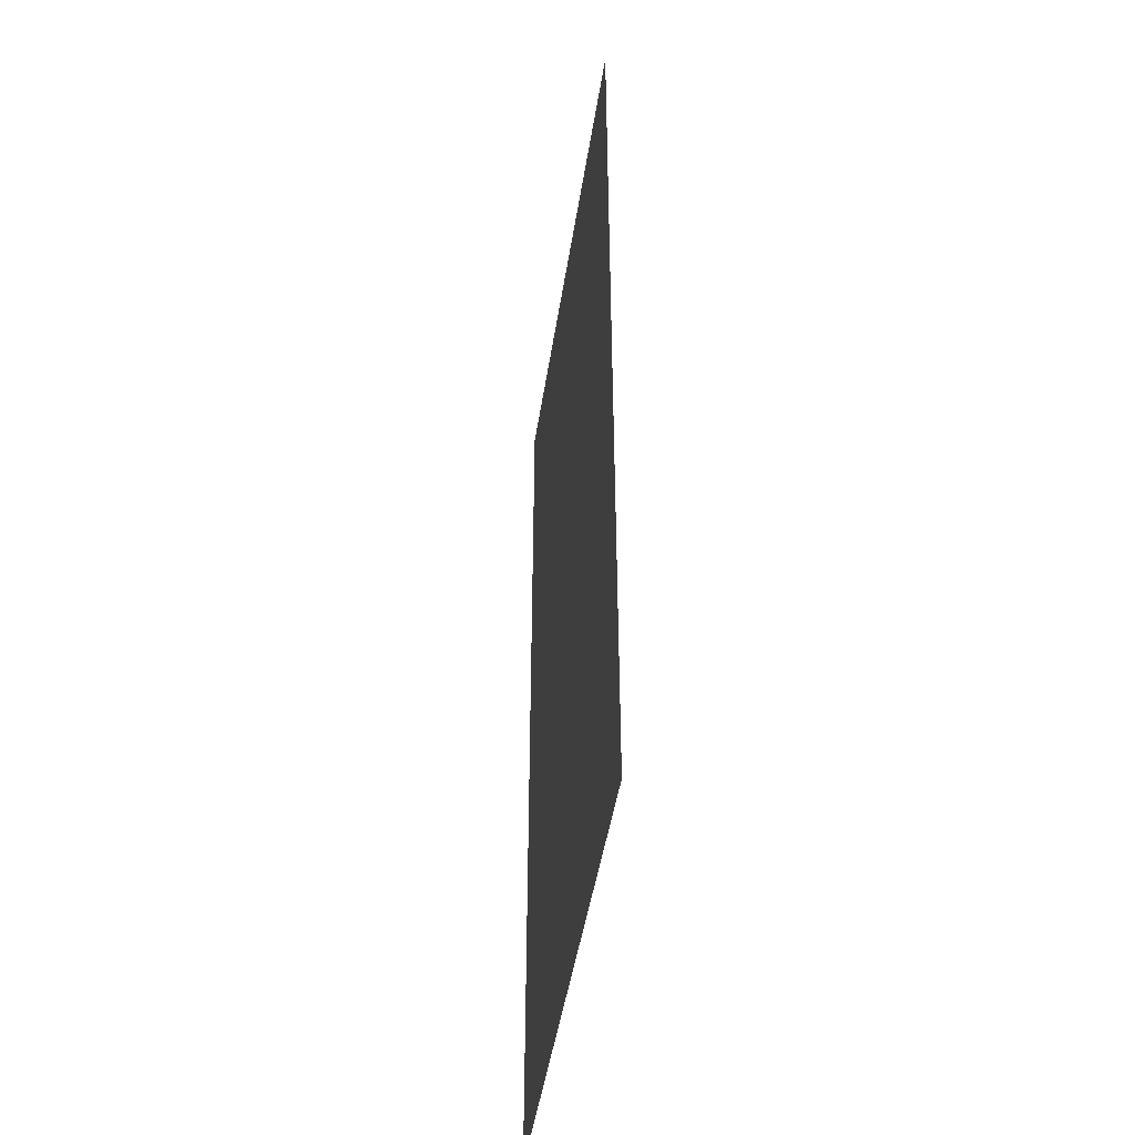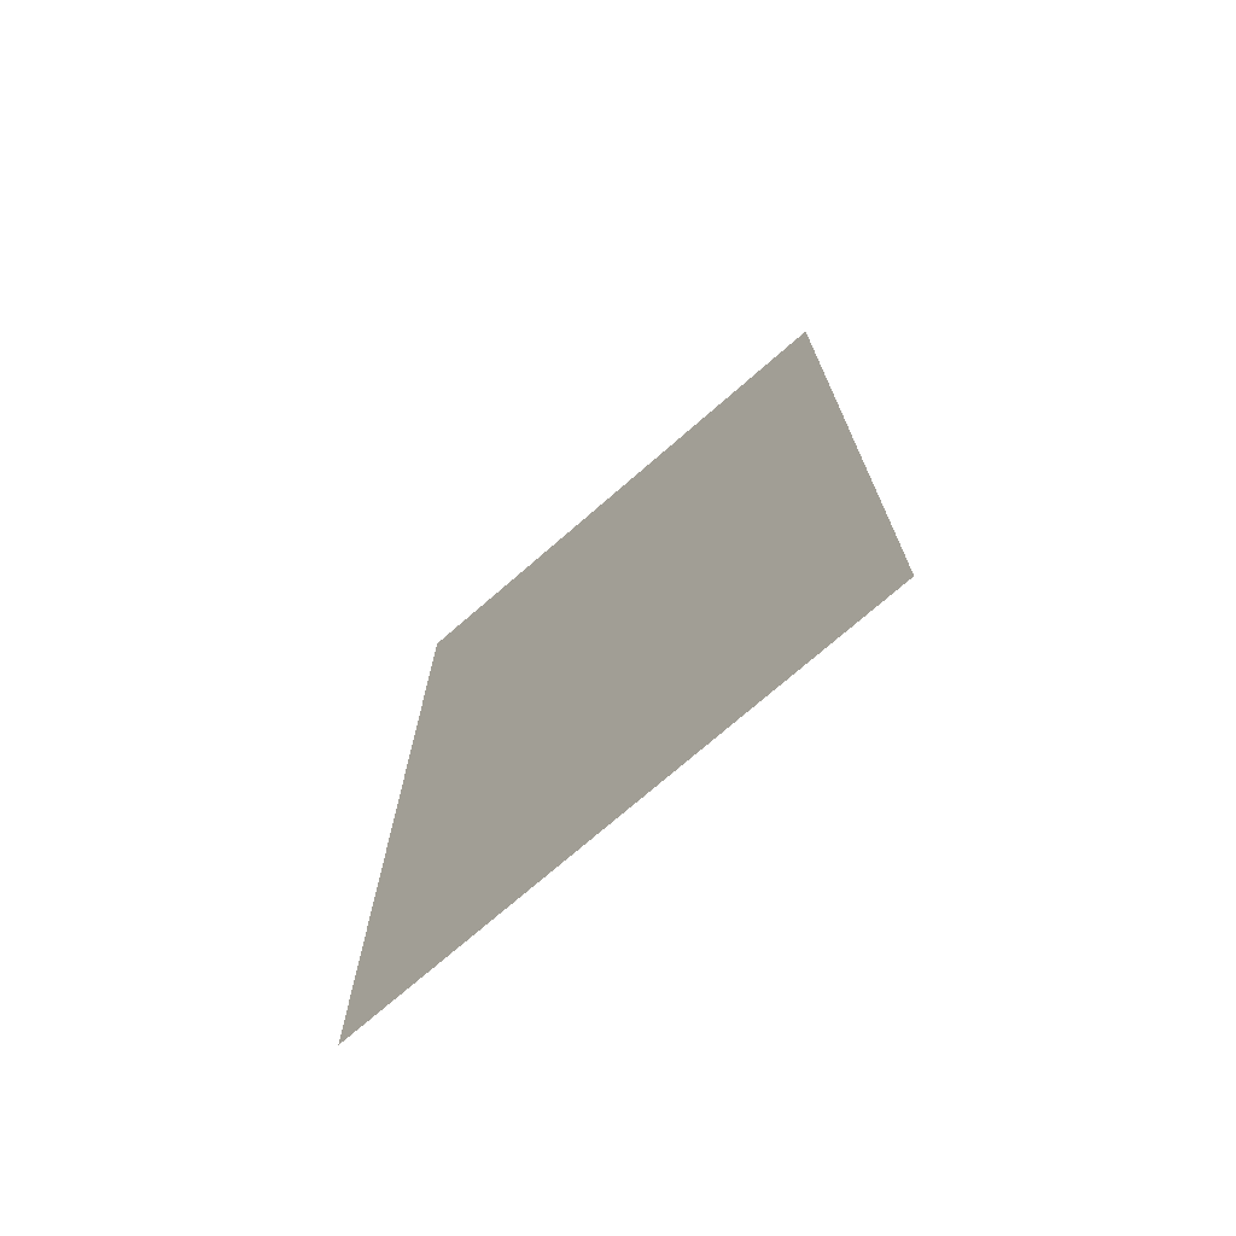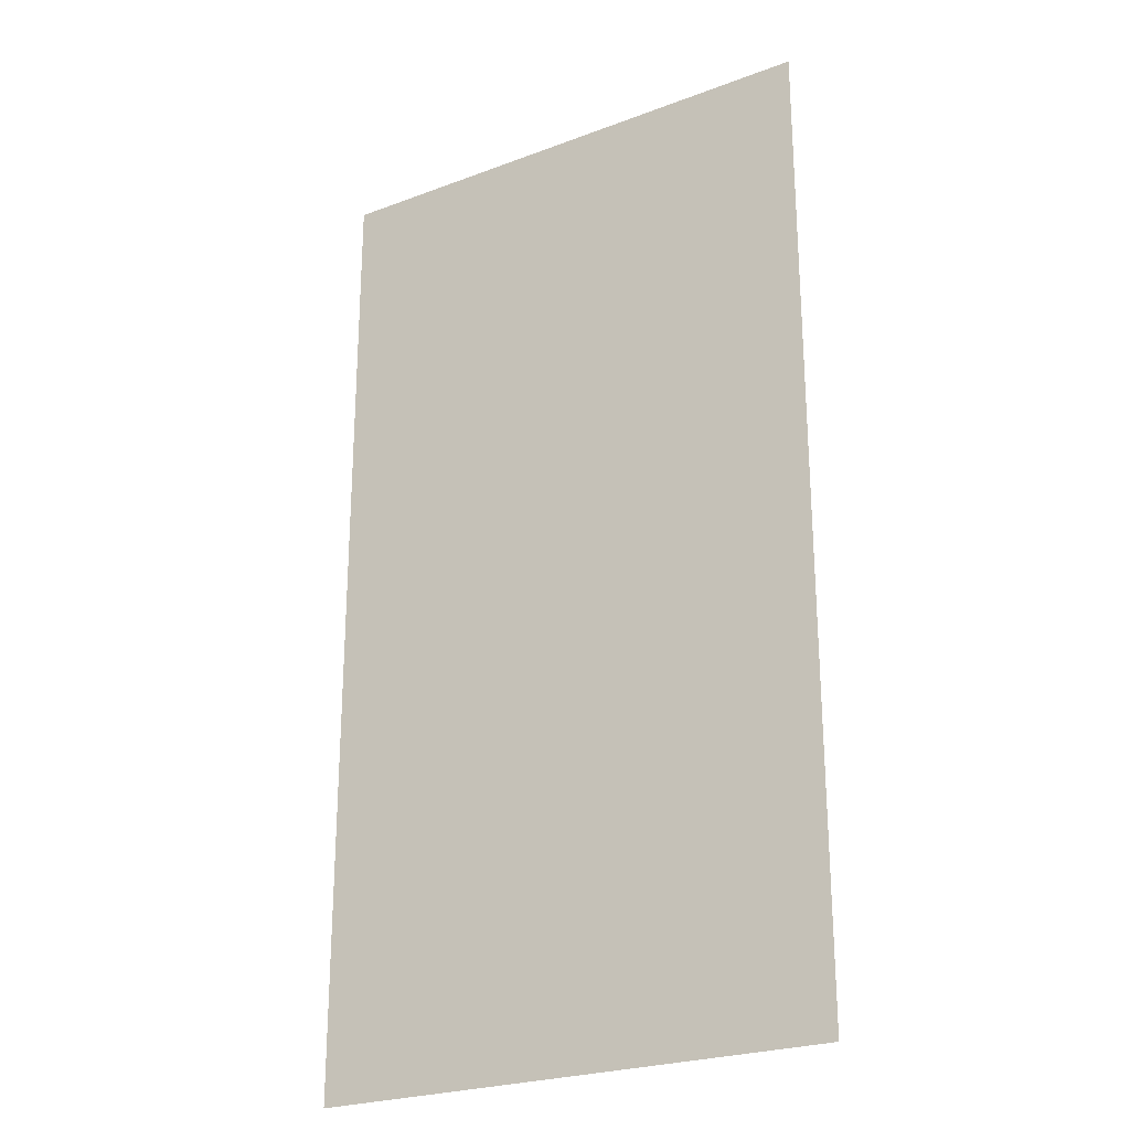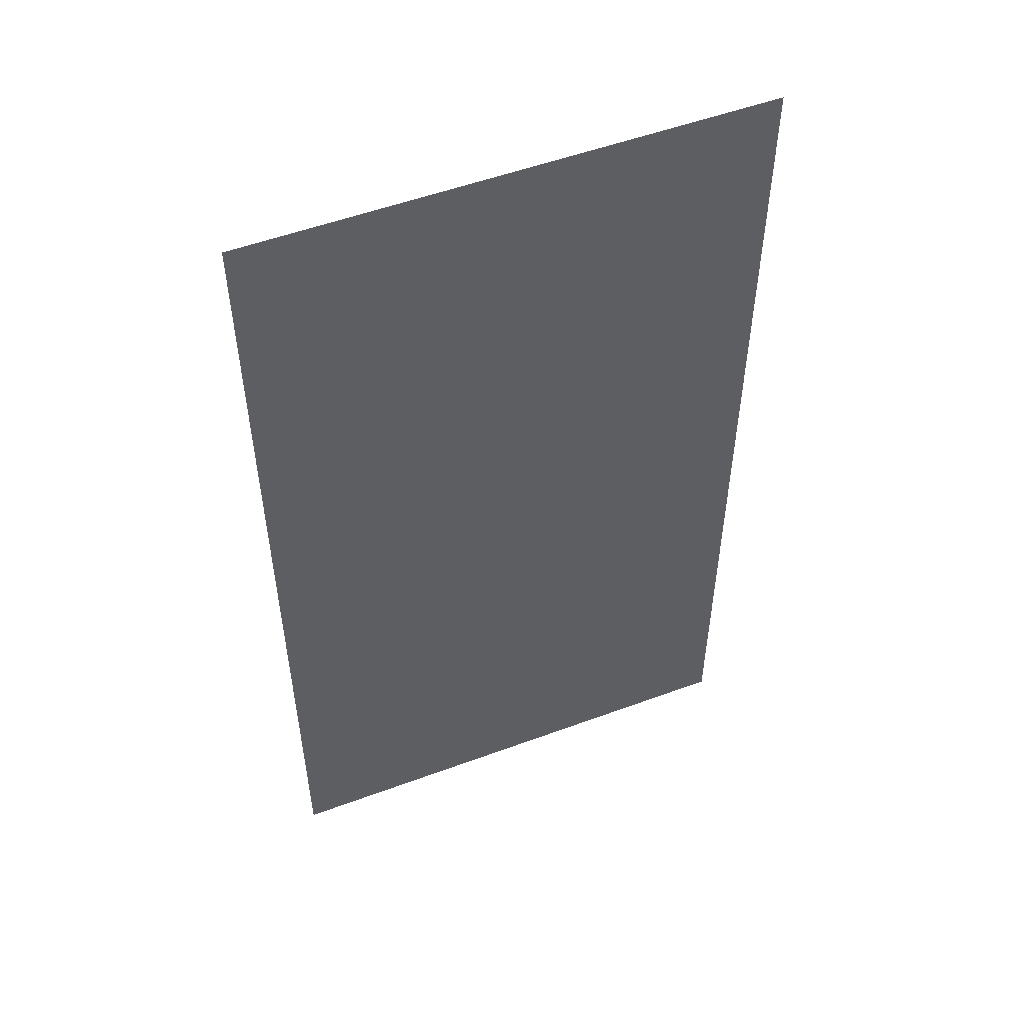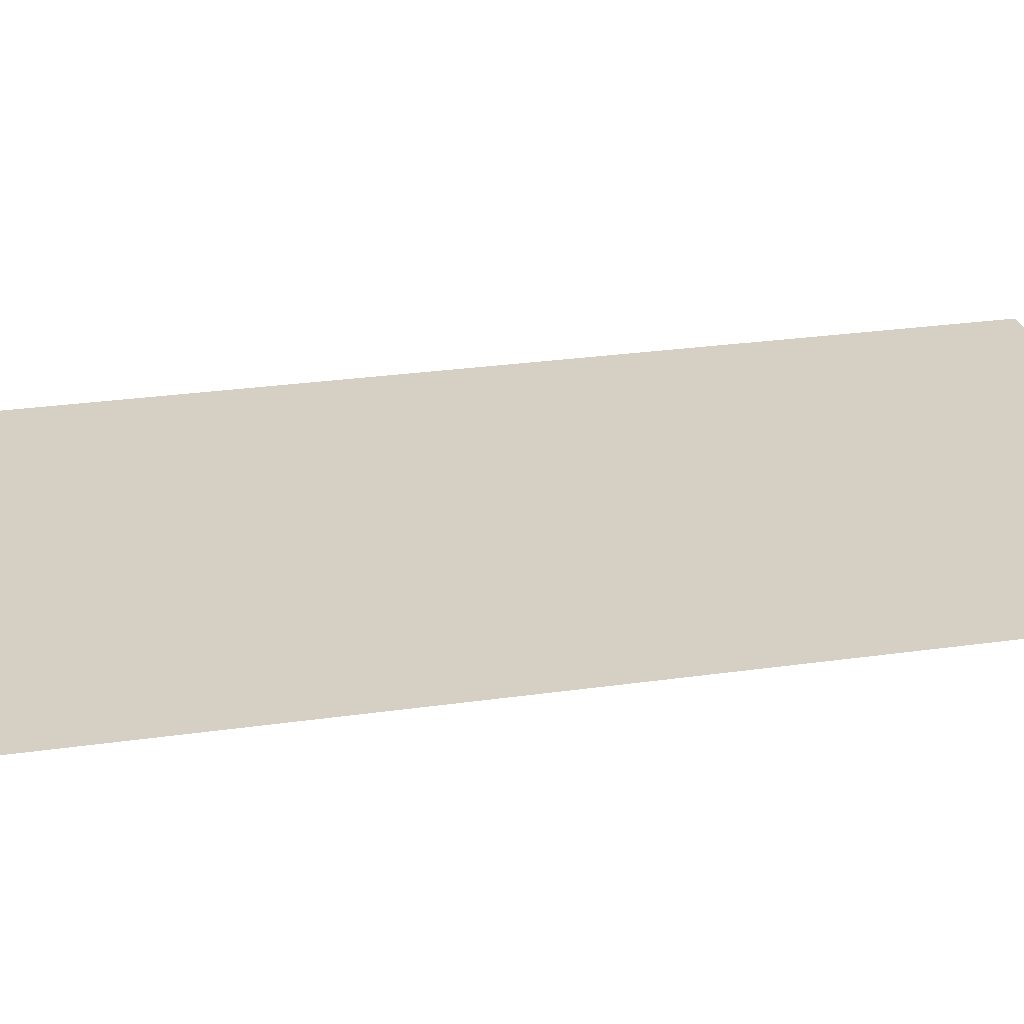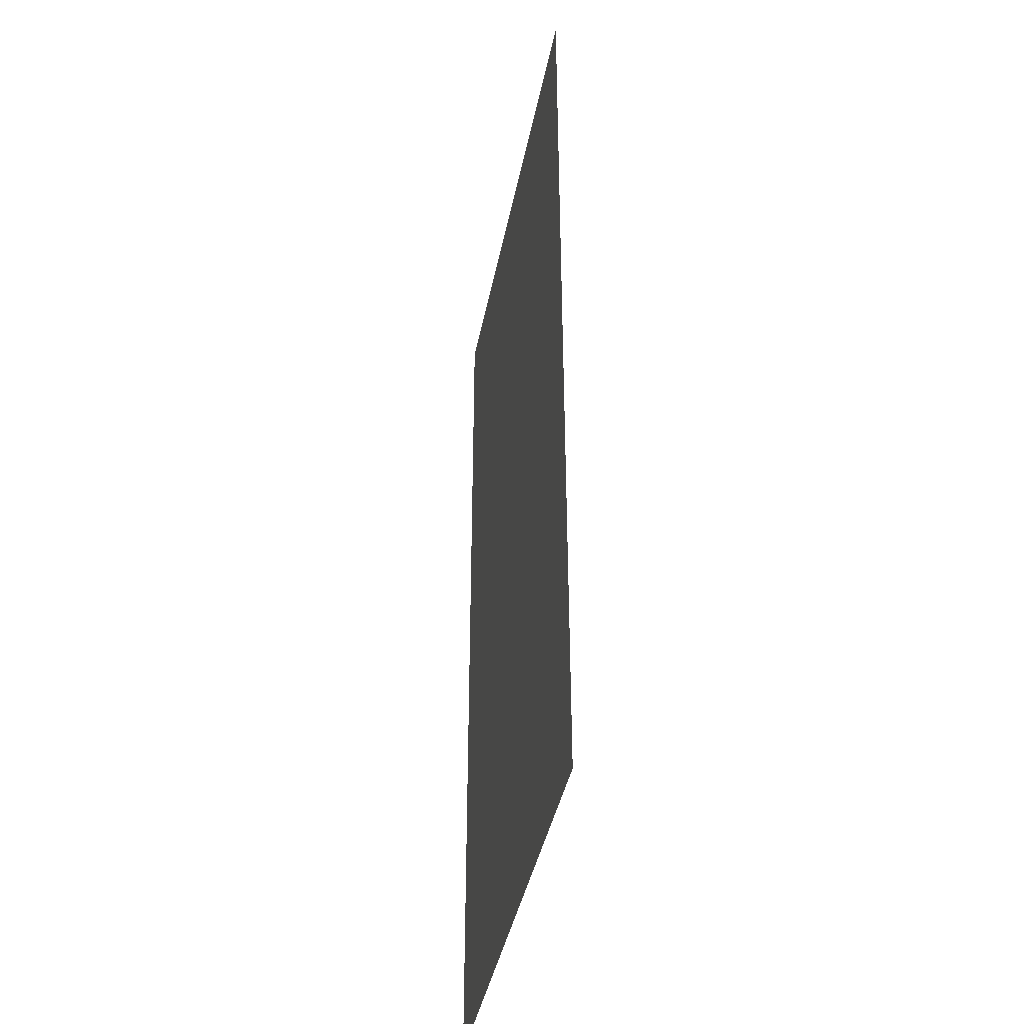
<metadata>
{"format":"obj","ext":"obj","renderer":"f3d","projection":"perspective","resolution":1024,"background":"white","views":[{"elev":-46.3,"azim":81.4,"up":"+Y"},{"elev":-73.8,"azim":-139.0,"up":"+Y"},{"elev":-24.8,"azim":-148.5,"up":"+Y"},{"elev":53.1,"azim":158.4,"up":"+Y"},{"elev":26.4,"azim":77.2,"up":"+Z"},{"elev":-40.4,"azim":79.2,"up":"+Y"}]}
</metadata>
<code>
o Cube
v 0.2 -0.5 -0
v 0.2 -0.5 -0
v -0.2 -0.5 -0
v -0.2 -0.5 -0
v -0.2 0 0
v 0.2 0 0
v -0.2 0 0
v 0.2 0 0
v -0.2 -0.25 -0
v 0.2 -0.25 -0
v -0.2 -0.25 -0
v 0.2 -0.25 -0
v -0.2 0.25 0
v 0.2 0.25 0
v -0.2 0.25 0
v 0.2 0.25 0
v -0.2 -0.375 -0
v 0.2 -0.375 -0
v -0.2 -0.375 -0
v 0.2 -0.375 -0
v -0.2 -0.125 -0
v 0.2 -0.125 -0
v -0.2 -0.125 -0
v 0.2 -0.125 -0
v -0.2 0.125 0
v 0.2 0.125 0
v -0.2 0.125 0
v 0.2 0.125 0
v 0 -0.5 -0
v 0 -0.5 -0
v 0 0 0
v 0 0 0
v 0 -0.25 -0
v 0 -0.25 -0
v 0 0.25 0
v 0 0.25 0
v 0 -0.375 -0
v 0 -0.375 -0
v 0 -0.125 -0
v 0 -0.125 -0
v 0 0.125 0
v 0 0.125 0
v -0.1 -0.5 -0
v -0.1 0 0
v -0.1 -0.25 -0
v -0.1 0.25 0
v -0.1 -0.375 -0
v -0.1 -0.125 -0
v -0.1 0.125 0
v -0.1 -0.5 -0
v -0.1 0 0
v -0.1 -0.25 -0
v -0.1 0.25 0
v -0.1 -0.375 -0
v -0.1 -0.125 -0
v -0.1 0.125 0
v 0.098 -0.5 -0
v 0.098 0 0
v 0.098 -0.25 -0
v 0.098 0.25 0
v 0.098 -0.375 -0
v 0.098 -0.125 -0
v 0.098 0.125 0
v 0.098 -0.5 -0
v 0.098 0 0
v 0.098 -0.25 -0
v 0.098 0.25 0
v 0.098 -0.375 -0
v 0.098 -0.125 -0
v 0.098 0.125 0
f 19 17 3 4
f 64 57 1 2
f 24 22 6 8
f 69 24 8 65
f 27 25 7 5
f 55 23 7 51
f 54 17 9 52
f 68 18 10 66
f 18 20 12 10
f 21 23 9 11
f 26 28 14 16
f 70 26 16 67
f 56 25 15 53
f 2 1 20 18
f 64 2 18 68
f 50 3 17 54
f 11 9 17 19
f 5 7 23 21
f 52 9 23 55
f 66 10 24 69
f 10 12 22 24
f 51 7 25 56
f 65 8 26 70
f 8 6 28 26
f 13 15 25 27
f 44 31 42 49
f 58 32 41 63
f 45 34 40 48
f 59 33 39 62
f 57 30 38 61
f 43 29 37 47
f 63 41 36 60
f 49 42 35 46
f 47 37 34 45
f 61 38 33 59
f 62 39 32 58
f 48 40 31 44
f 43 50 30 29
f 4 3 50 43
f 21 48 44 5
f 19 47 45 11
f 27 49 46 13
f 4 43 47 19
f 11 45 48 21
f 5 44 49 27
f 32 51 56 41
f 33 52 55 39
f 30 50 54 38
f 41 56 53 36
f 38 54 52 33
f 39 55 51 32
f 22 62 58 6
f 20 61 59 12
f 28 63 60 14
f 1 57 61 20
f 12 59 62 22
f 6 58 63 28
f 31 65 70 42
f 34 66 69 40
f 29 64 68 37
f 42 70 67 35
f 37 68 66 34
f 40 69 65 31
f 29 30 57 64

</code>
